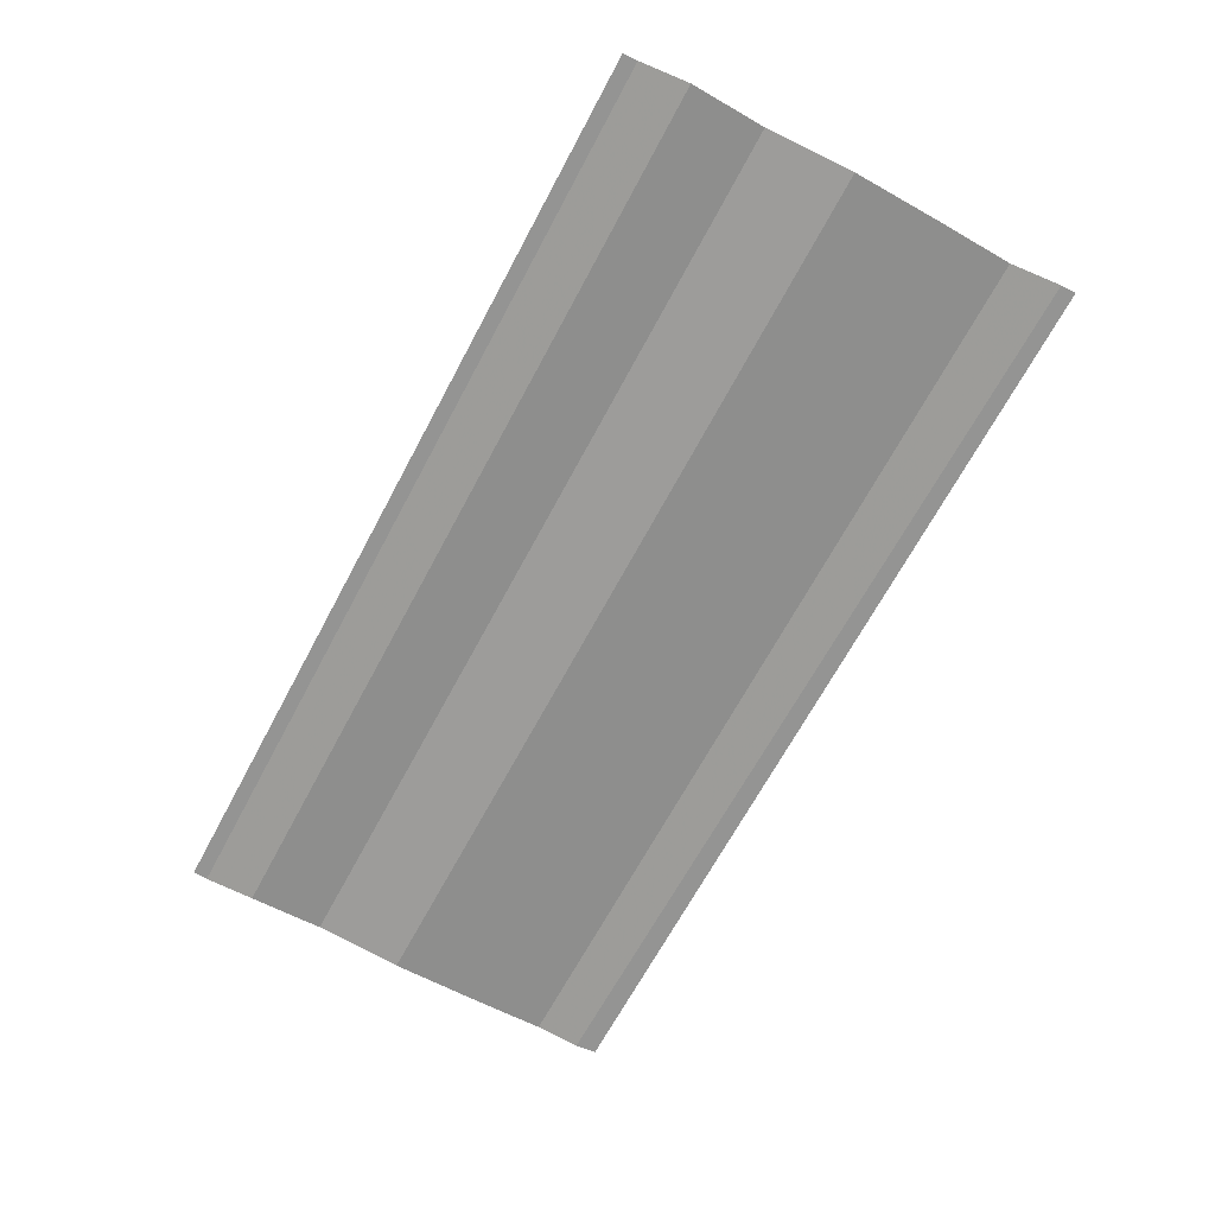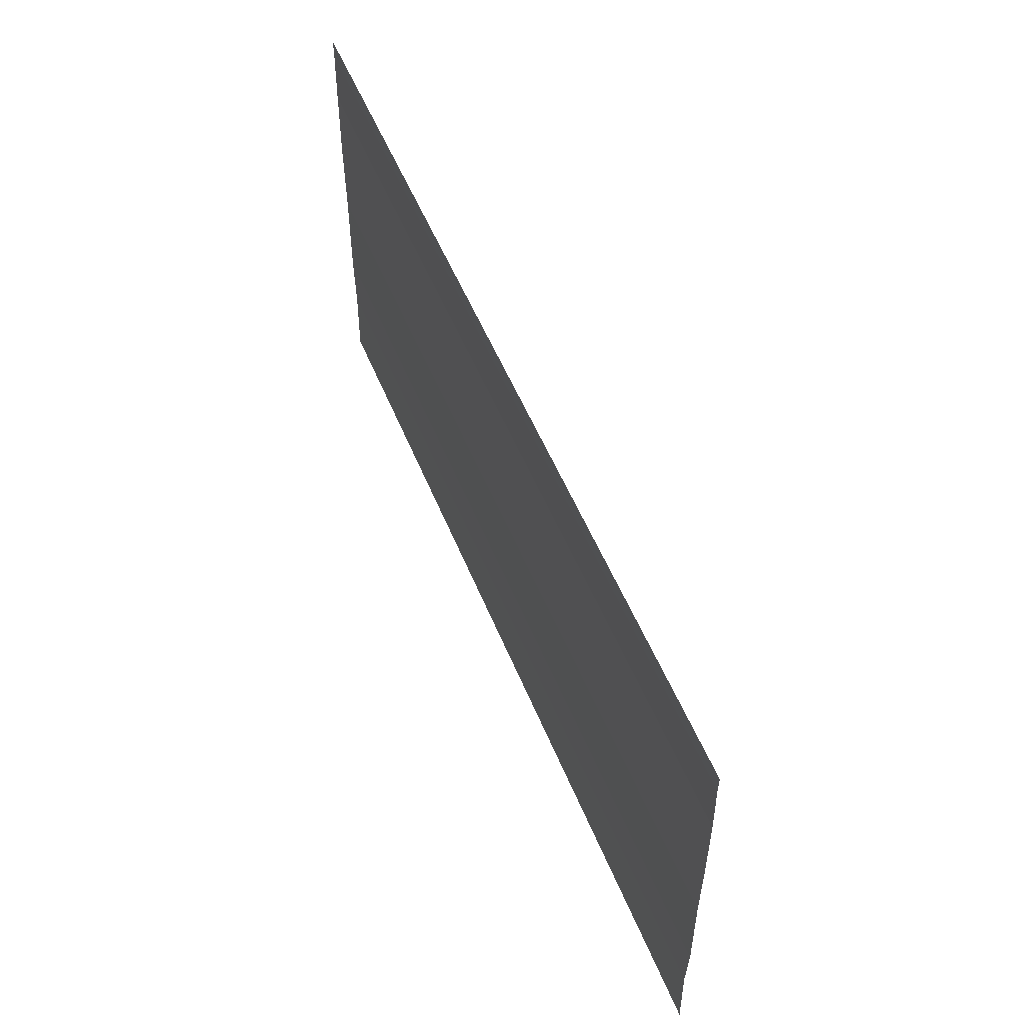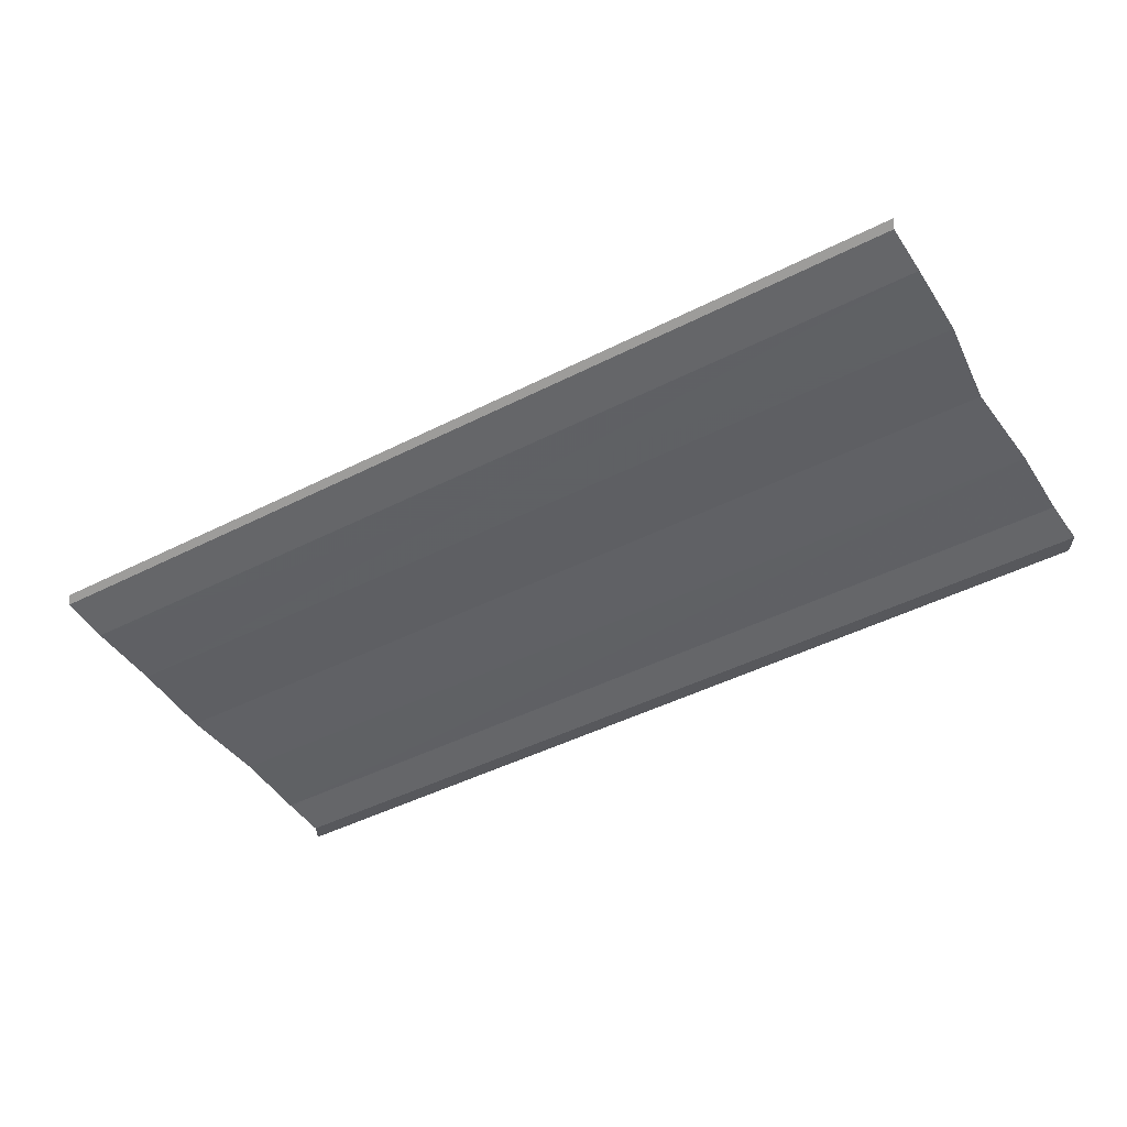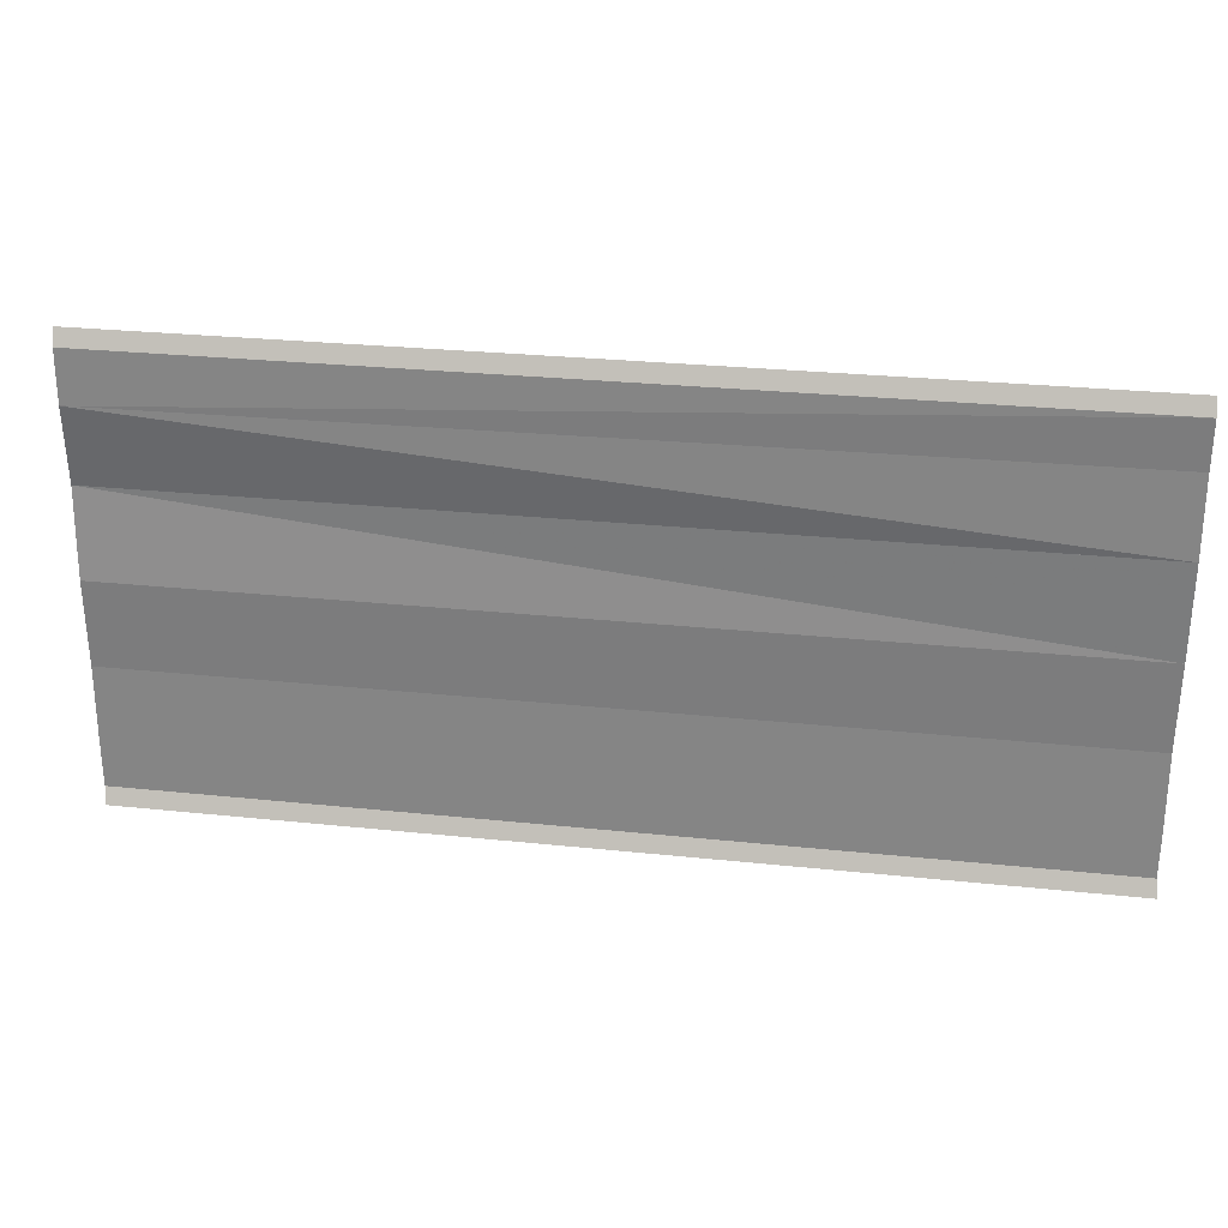
<metadata>
{"format":"obj","ext":"obj","renderer":"f3d","projection":"perspective","resolution":1024,"background":"white","views":[{"elev":-68.3,"azim":-118.0,"up":"+Y"},{"elev":54.2,"azim":68.5,"up":"+Z"},{"elev":-46.5,"azim":-149.9,"up":"+Y"},{"elev":27.2,"azim":-170.5,"up":"+Z"}]}
</metadata>
<code>
o 3235
v 2176 1871 7.53
v 2176 1871 7.53
v 2176 1871 7.53
v 2176 1871 7.53
v 2176 1871 7.53
v 2176 1871 7.53
v 2176 1871 7.53
v 2176 1871 7.531
v 2176 1871 7.531
v 2176 1871 7.531
v 2176 1871 7.532
v 2176 1871 7.532
v 2176 1871 7.533
v 2176 1871 7.533
v 2176 1871 7.533
v 2176 1871 7.534
v 2176 1871 7.534
v 2176 1871 7.534
v 2176 1871 7.535
v 2176 1871 7.534
v 2176 1871 7.534
v 2176 1871 7.534
v 2176 1871 7.53
v 2176 1871 7.53
v 2176 1871 7.53
v 2176 1871 7.53
v 2176 1871 7.53
v 2176 1871 7.53
v 2176 1871 7.53
v 2176 1871 7.53
v 2176 1871 7.531
v 2176 1871 7.531
v 2176 1871 7.532
v 2176 1871 7.532
v 2176 1871 7.532
v 2176 1871 7.533
v 2176 1871 7.533
v 2176 1871 7.534
v 2176 1871 7.534
v 2176 1871 7.534
v 2176 1871 7.534
v 2176 1871 7.534
v 2176 1871 7.535
v 2176 1871 7.535
v 2176 1871 7.534
f 1 2 3
f 3 4 5
f 6 4 5
f 7 2 6
f 7 8 6
f 6 9 10
f 11 9 10
f 12 8 11
f 12 13 11
f 11 14 15
f 16 14 15
f 17 13 16
f 17 18 16
f 19 18 20
f 16 21 22
f 20 21 22
f 23 24 25
f 23 26 25
f 25 27 28
f 25 29 30
f 31 29 30
f 32 24 31
f 32 33 31
f 31 34 35
f 36 34 35
f 37 33 36
f 37 38 36
f 36 39 40
f 41 39 40
f 42 38 41
f 42 43 41
f 41 44 45

</code>
